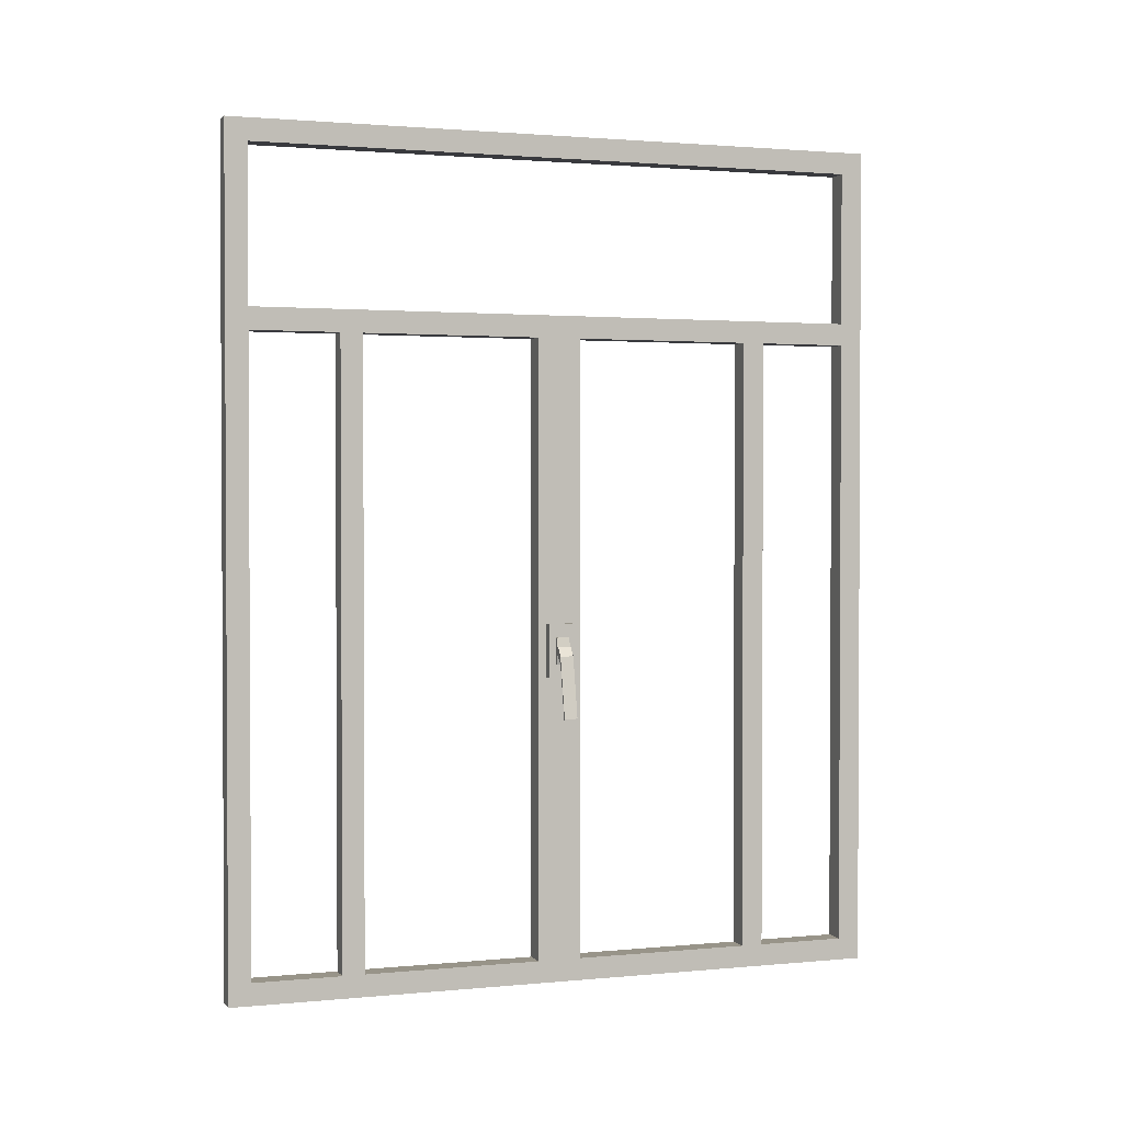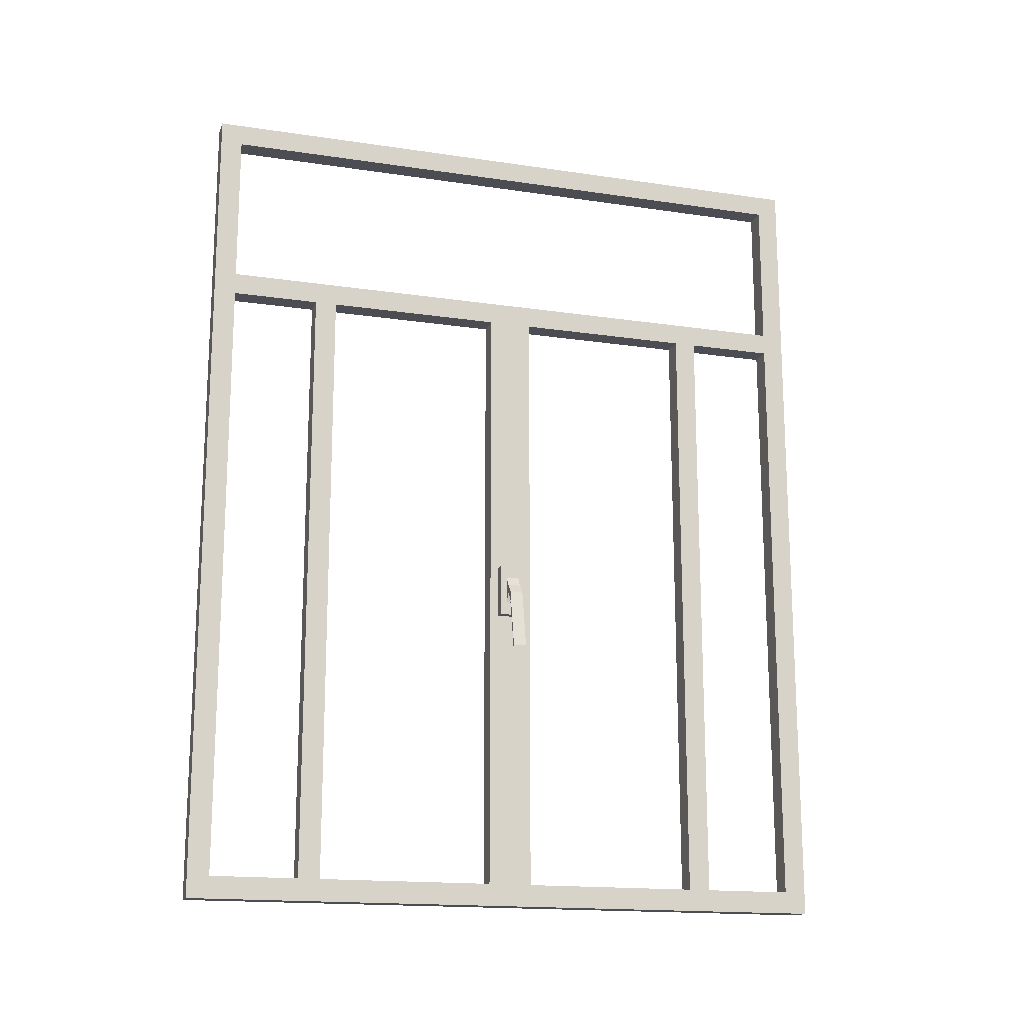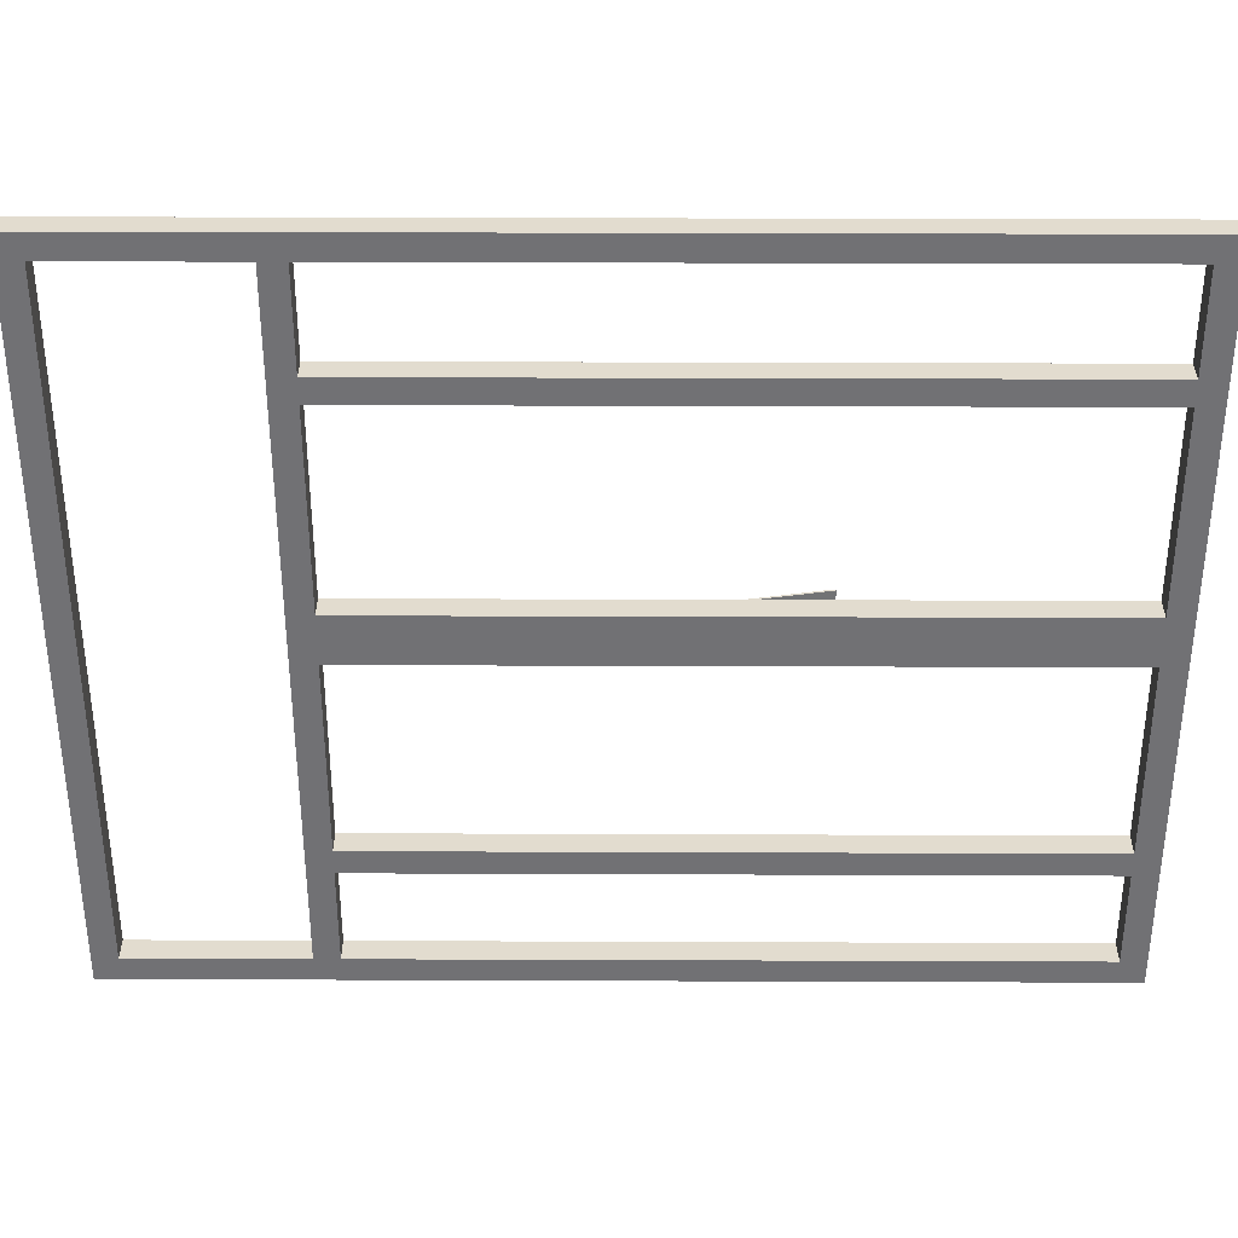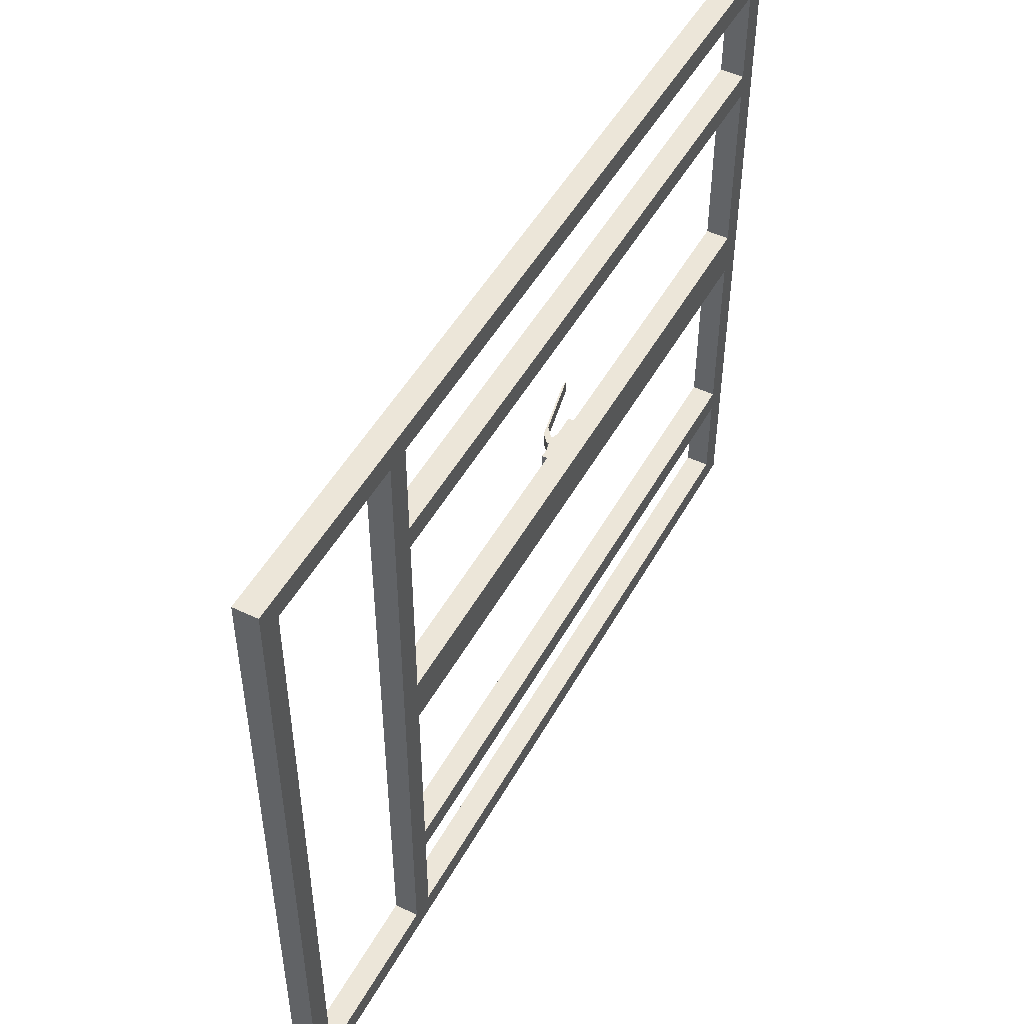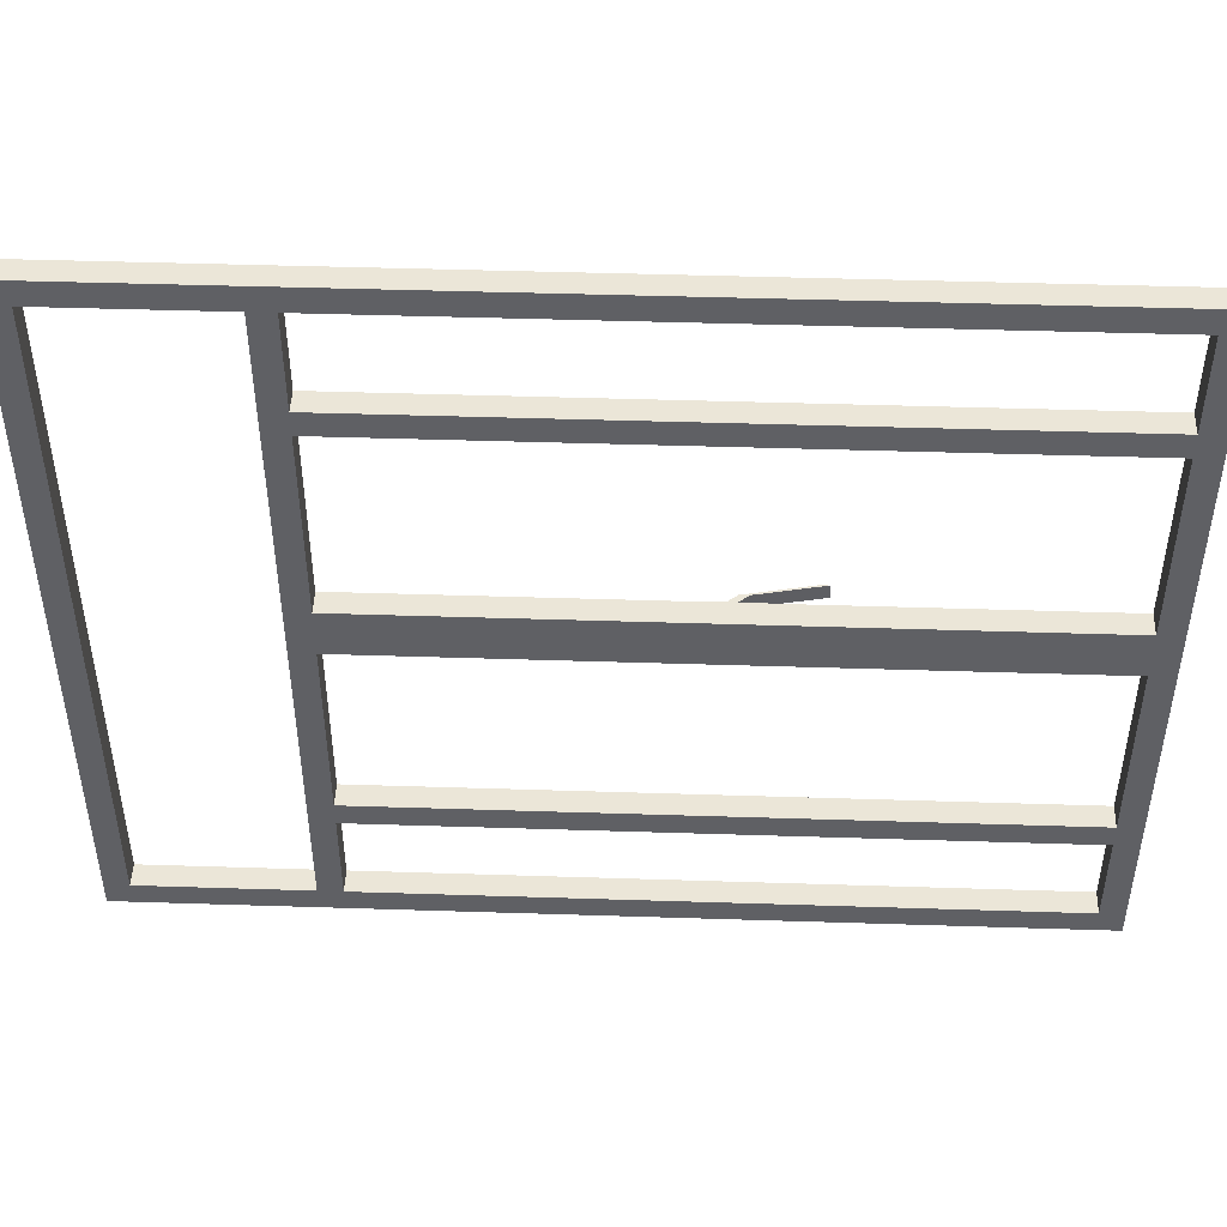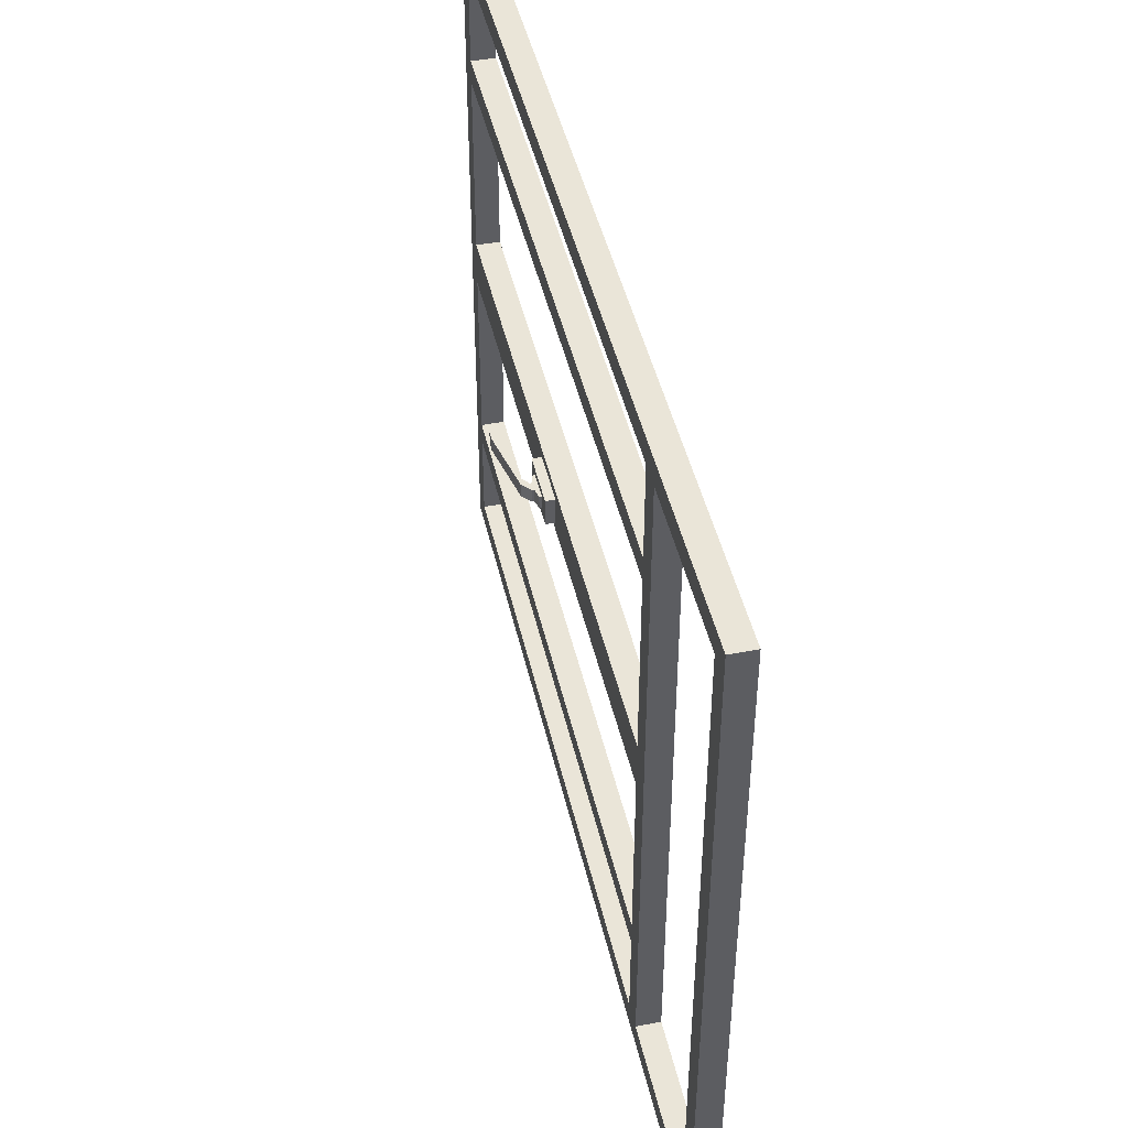
<metadata>
{"format":"obj","ext":"obj","renderer":"f3d","projection":"perspective","resolution":1024,"background":"white","views":[{"elev":1.7,"azim":70.9,"up":"+Y"},{"elev":-16.4,"azim":73.1,"up":"+Y"},{"elev":34.6,"azim":-89.7,"up":"+Z"},{"elev":49.0,"azim":-152.0,"up":"+Z"},{"elev":46.3,"azim":-87.9,"up":"+Z"},{"elev":45.1,"azim":167.4,"up":"+Z"}]}
</metadata>
<code>
o Cube
v 1.05 1.05 -1
v 1 1.05 -1
v 1 1 -1
v 1.05 1 -1
v 1.05 1.05 -1.05
v 1.05 1 -1.05
v 1 1.05 -1.05
v 1 1 -1.05
v 1.05 1.05 -1.45
v 1.05 1 -1.45
v 1 1.05 -1.45
v 1 1 -1.45
v 1.05 1.05 -1.55
v 1.05 1 -1.55
v 1 1.05 -1.55
v 1 1 -1.55
v 1.05 1.05 -1.95
v 1.05 1 -1.95
v 1 1.05 -1.95
v 1 1 -1.95
v 1.05 1.05 -2
v 1.05 1 -2
v 1 1.05 -2
v 1 1 -2
v 1.05 2.45 -1
v 1 2.45 -1
v 1.05 2.45 -1.05
v 1 2.45 -1.05
v 1.05 2.5 -1
v 1 2.5 -1
v 1.05 2.5 -1.05
v 1 2.5 -1.05
v 1.05 2.45 -1.45
v 1 2.45 -1.45
v 1.05 2.5 -1.45
v 1 2.5 -1.45
v 1.05 2.45 -1.55
v 1 2.45 -1.55
v 1.05 2.5 -1.55
v 1 2.5 -1.55
v 1.05 2.45 -1.95
v 1 2.45 -1.95
v 1.05 2.5 -1.95
v 1 2.5 -1.95
v 1.05 2.45 -2
v 1 2.45 -2
v 1.05 2.5 -2
v 1 2.5 -2
v 1.05 1.05 -1.95
v 1 1.05 -1.95
v 1.05 1.05 -2
v 1 1.05 -2
v 1.05 1.65 -1.45
v 1 1.65 -1.45
v 1.05 1.65 -1.55
v 1 1.65 -1.55
v 1.05 1.85 -1.45
v 1 1.85 -1.45
v 1.05 1.85 -1.55
v 1 1.85 -1.55
v 1.05 2.45 -1.45
v 1 2.45 -1.45
v 1.05 2.45 -1.55
v 1 2.45 -1.55
v 1.05 1.69 -1.47
v 1.05 1.69 -1.53
v 1.05 1.81 -1.47
v 1.05 1.81 -1.53
v 1.07 1.81 -1.47
v 1.07 1.81 -1.53
v 1.07 1.69 -1.47
v 1.07 1.69 -1.53
v 1.07 1.78 -1.485
v 1.07 1.78 -1.515
v 1.07 1.72 -1.485
v 1.07 1.72 -1.515
v 1.07 1.78 -1.495
v 1.07 1.78 -1.505
v 1.07 1.72 -1.495
v 1.07 1.72 -1.505
v 1.07 1.74 -1.485
v 1.07 1.76 -1.485
v 1.07 1.74 -1.515
v 1.07 1.76 -1.515
v 1.075 1.78 -1.505
v 1.075 1.78 -1.515
v 1.075 1.72 -1.505
v 1.075 1.72 -1.515
v 1.075 1.76 -1.485
v 1.075 1.78 -1.485
v 1.075 1.76 -1.515
v 1.075 1.78 -1.495
v 1.075 1.72 -1.485
v 1.075 1.72 -1.495
v 1.075 1.74 -1.485
v 1.075 1.74 -1.515
v 1.075 1.76 -1.495
v 1.075 1.74 -1.495
v 1.075 1.76 -1.505
v 1.075 1.74 -1.505
v 1.085 1.74 -1.485
v 1.085 1.76 -1.485
v 1.085 1.74 -1.515
v 1.085 1.76 -1.515
v 1.085 1.74 -1.495
v 1.085 1.76 -1.495
v 1.085 1.74 -1.505
v 1.085 1.76 -1.505
v 1.085 1.74 -1.485
v 1.085 1.76 -1.485
v 1.085 1.74 -1.515
v 1.085 1.76 -1.515
v 1.085 1.74 -1.495
v 1.085 1.76 -1.495
v 1.085 1.74 -1.505
v 1.085 1.76 -1.505
v 1.102 1.72 -1.485
v 1.102 1.74 -1.485
v 1.102 1.72 -1.515
v 1.102 1.74 -1.515
v 1.102 1.72 -1.495
v 1.102 1.74 -1.495
v 1.102 1.72 -1.505
v 1.102 1.74 -1.505
v 1.13 1.583 -1.485
v 1.13 1.603 -1.485
v 1.13 1.583 -1.515
v 1.13 1.603 -1.515
v 1.13 1.583 -1.495
v 1.13 1.603 -1.495
v 1.13 1.583 -1.505
v 1.13 1.603 -1.505
v 1.08 1.74 -1.505
v 1.08 1.74 -1.515
v 1.08 1.76 -1.515
v 1.08 1.74 -1.495
v 1.08 1.74 -1.485
v 1.08 1.76 -1.485
v 1.08 1.76 -1.505
v 1.08 1.76 -1.495
v 1.05 1 -1
v 1.05 1 -1.05
v 1.05 1.05 -2.2
v 1.05 1 -2.2
v 1 1.05 -2.2
v 1 1 -2.2
v 1.05 1.05 -2.25
v 1.05 1 -2.25
v 1 1.05 -2.25
v 1 1 -2.25
v 1.05 2.45 -2.2
v 1 2.45 -2.2
v 1.05 2.45 -2.25
v 1 2.45 -2.25
v 1.05 2.5 -2.2
v 1 2.5 -2.2
v 1.05 2.5 -2.25
v 1 2.5 -2.25
v 1.05 2.45 -2
v 1 2.45 -2
v 1.05 2.5 -2
v 1 2.5 -2
v 1.05 1.05 -0.8
v 1.05 1 -0.8
v 1 1.05 -0.8
v 1 1 -0.8
v 1.05 1.05 -0.75
v 1.05 1 -0.75
v 1 1.05 -0.75
v 1 1 -0.75
v 1.05 2.45 -0.8
v 1 2.45 -0.8
v 1.05 2.45 -0.75
v 1 2.45 -0.75
v 1.05 2.5 -0.8
v 1 2.5 -0.8
v 1.05 2.5 -0.75
v 1 2.5 -0.75
v 1.05 2.45 -1
v 1 2.45 -1
v 1.05 2.5 -1
v 1 2.5 -1
v 1.05 2.85 -0.8
v 1 2.85 -0.8
v 1.05 2.85 -0.75
v 1 2.85 -0.75
v 1.05 2.9 -0.8
v 1 2.9 -0.8
v 1.05 2.9 -0.75
v 1 2.9 -0.75
v 1.05 2.85 -2.2
v 1 2.85 -2.2
v 1.05 2.9 -2.2
v 1 2.9 -2.2
v 1.05 2.85 -2.25
v 1 2.85 -2.25
v 1.05 2.9 -2.25
v 1 2.9 -2.25
v 1.05 2.85 -2.2
v 1 2.85 -2.2
v 1.05 2.85 -2.25
v 1 2.85 -2.25
f 1 5 27 25
f 3 4 164 166
f 7 5 9 11
f 3 2 7 8
f 4 3 8 6
f 1 4 6 5
f 10 12 16 14
f 5 6 10 9
f 6 8 12 10
f 8 7 11 12
f 15 13 17 19
f 12 11 15 16
f 9 13 55 53
f 9 10 14 13
f 19 17 21 23
f 13 14 18 17
f 14 16 20 18
f 16 15 19 20
f 17 18 22 21
f 18 20 24 22
f 20 19 23 24
f 28 26 30 32
f 5 7 28 27
f 2 1 25 26
f 7 2 26 28
f 30 29 31 32
f 31 27 33 35
f 25 27 31 29
f 26 25 29 30
f 34 36 40 38
f 27 28 34 33
f 28 32 36 34
f 32 31 35 36
f 39 37 41 43
f 33 34 38 37
f 35 33 37 39
f 36 35 39 40
f 42 44 48 46
f 40 39 43 44
f 38 40 44 42
f 37 38 42 41
f 45 46 48 47
f 46 45 51 52
f 43 41 45 47
f 44 43 47 48
f 49 50 52 51
f 42 46 52 50
f 41 42 50 49
f 45 41 49 51
f 56 54 58 60
f 11 9 53 54
f 15 11 54 56
f 13 15 56 55
f 57 59 63 61
f 54 53 57 58
f 55 59 68 66
f 55 56 60 59
f 62 61 63 64
f 59 60 64 63
f 60 58 62 64
f 58 57 61 62
f 23 21 143 145
f 67 65 71 69
f 59 57 67 68
f 53 55 66 65
f 57 53 65 67
f 72 70 74 84 83 76
f 68 67 69 70
f 65 66 72 71
f 66 68 70 72
f 76 83 96 88
f 71 72 76 80 79 75
f 69 71 75 81 82 73
f 70 69 73 77 78 74
f 74 78 85 86
f 75 79 94 93
f 84 74 86 91
f 82 81 95 89
f 78 77 92 85
f 73 82 89 90
f 81 75 93 95
f 83 84 91 96
f 99 91 86 85
f 89 97 92 90
f 97 99 85 92
f 93 94 98 95
f 136 133 107 105
f 94 87 100 98
f 134 135 104 103
f 87 88 96 100
f 133 134 103 107
f 79 80 87 94
f 80 76 88 87
f 77 73 90 92
f 104 108 116 112
f 102 101 109 110
f 101 105 113 109
f 138 137 101 102
f 137 136 105 101
f 135 139 108 104
f 139 140 106 108
f 140 138 102 106
f 109 113 121 117
f 113 115 123 121
f 115 111 119 123
f 108 106 114 116
f 106 102 110 114
f 103 104 112 111
f 107 103 111 115
f 105 107 115 113
f 123 119 127 131
f 119 120 128 127
f 122 118 126 130
f 110 109 117 118
f 112 116 124 120
f 116 114 122 124
f 114 110 118 122
f 111 112 120 119
f 125 129 130 126
f 129 131 132 130
f 131 127 128 132
f 121 123 131 129
f 117 121 129 125
f 118 117 125 126
f 120 124 132 128
f 124 122 130 132
f 97 89 138 140
f 99 97 140 139
f 91 99 139 135
f 95 98 136 137
f 89 95 137 138
f 100 96 134 133
f 96 91 135 134
f 98 100 133 136
f 92 90 138 140 139 135 86 85
f 91 86 135
f 138 90 89
f 87 88 134 133 136 137 93 94
f 134 88 96
f 93 137 95
f 6 4 141 142
f 144 146 150 148
f 21 22 144 143
f 22 24 146 144
f 24 23 145 146
f 148 150 149 147
f 146 145 149 150
f 149 145 152 154
f 143 144 148 147
f 154 152 156 158
f 147 149 154 153
f 143 147 153 151
f 145 143 151 152
f 155 157 201 199
f 152 151 159 160
f 151 153 157 155
f 153 154 158 157
f 160 159 161 162
f 151 155 161 159
f 156 152 160 162
f 155 156 162 161
f 164 163 167 168
f 2 3 166 165
f 1 2 165 163
f 4 1 163 164
f 168 167 169 170
f 166 164 168 170
f 165 166 170 169
f 167 163 171 173
f 173 171 175 177
f 169 167 173 174
f 165 169 174 172
f 163 165 172 171
f 176 178 186 184
f 171 172 180 179
f 172 174 178 176
f 174 173 177 178
f 179 180 182 181
f 172 176 182 180
f 175 171 179 181
f 176 175 181 182
f 185 183 187 189
f 178 177 185 186
f 177 175 183 185
f 175 176 184 183
f 187 188 190 189
f 183 184 192 191
f 184 186 190 188
f 186 185 189 190
f 193 191 195 197
f 184 188 194 192
f 187 183 191 193
f 188 187 193 194
f 195 196 198 197
f 191 192 196 195
f 192 194 198 196
f 194 193 197 198
f 200 199 201 202
f 157 158 202 201
f 158 156 200 202
f 156 155 199 200

</code>
